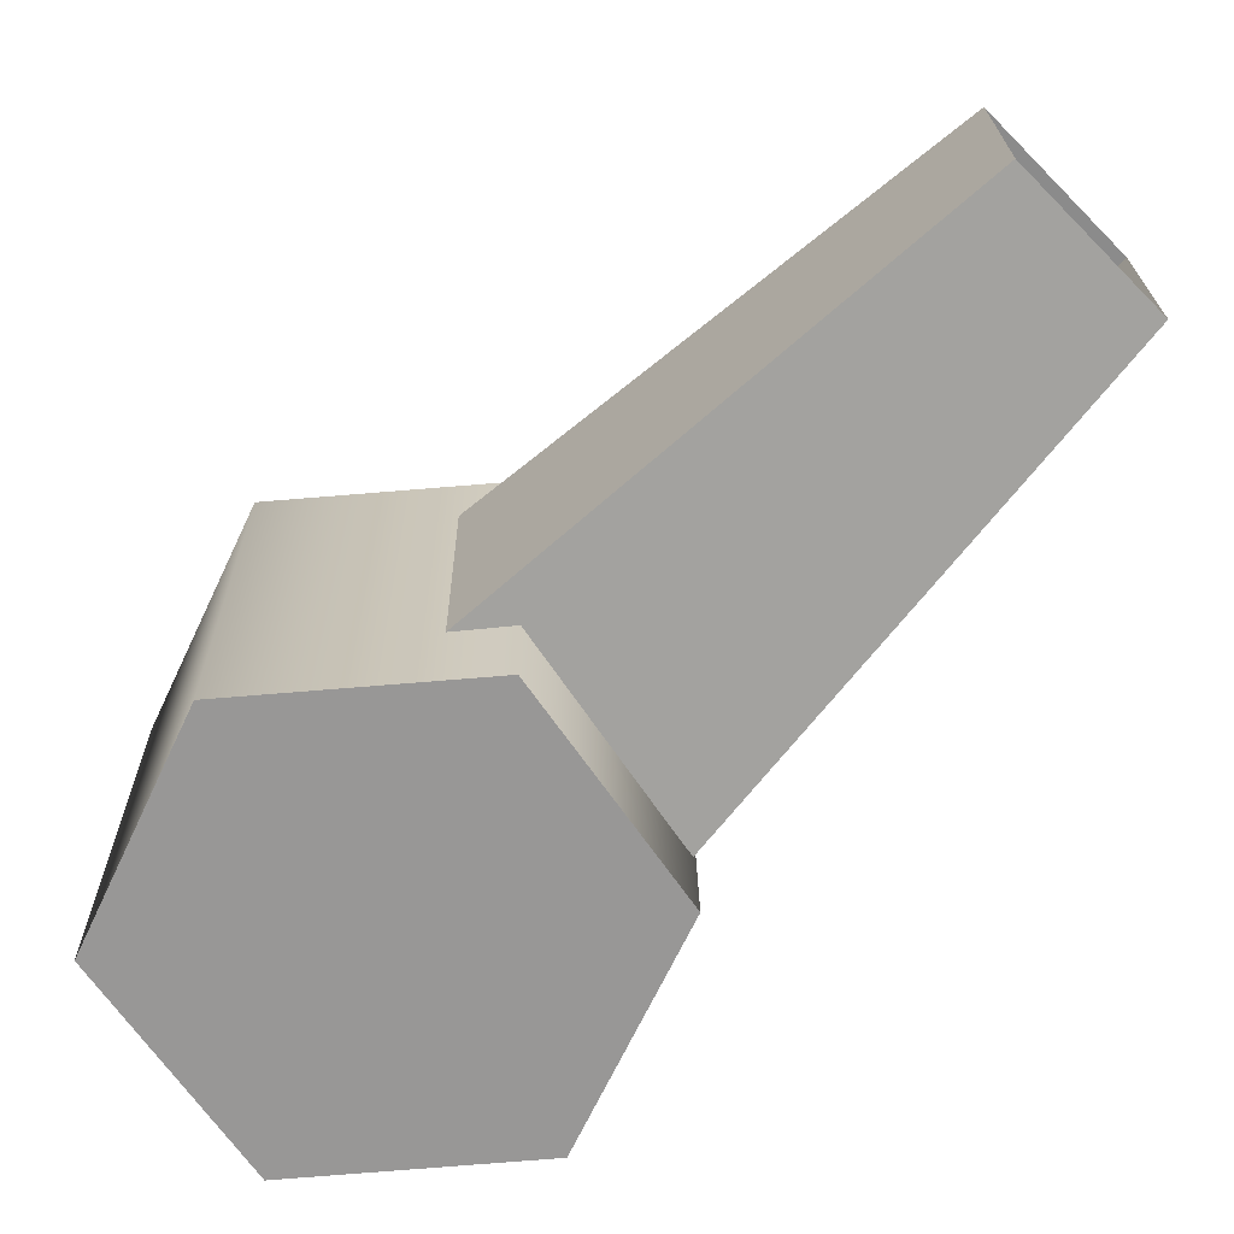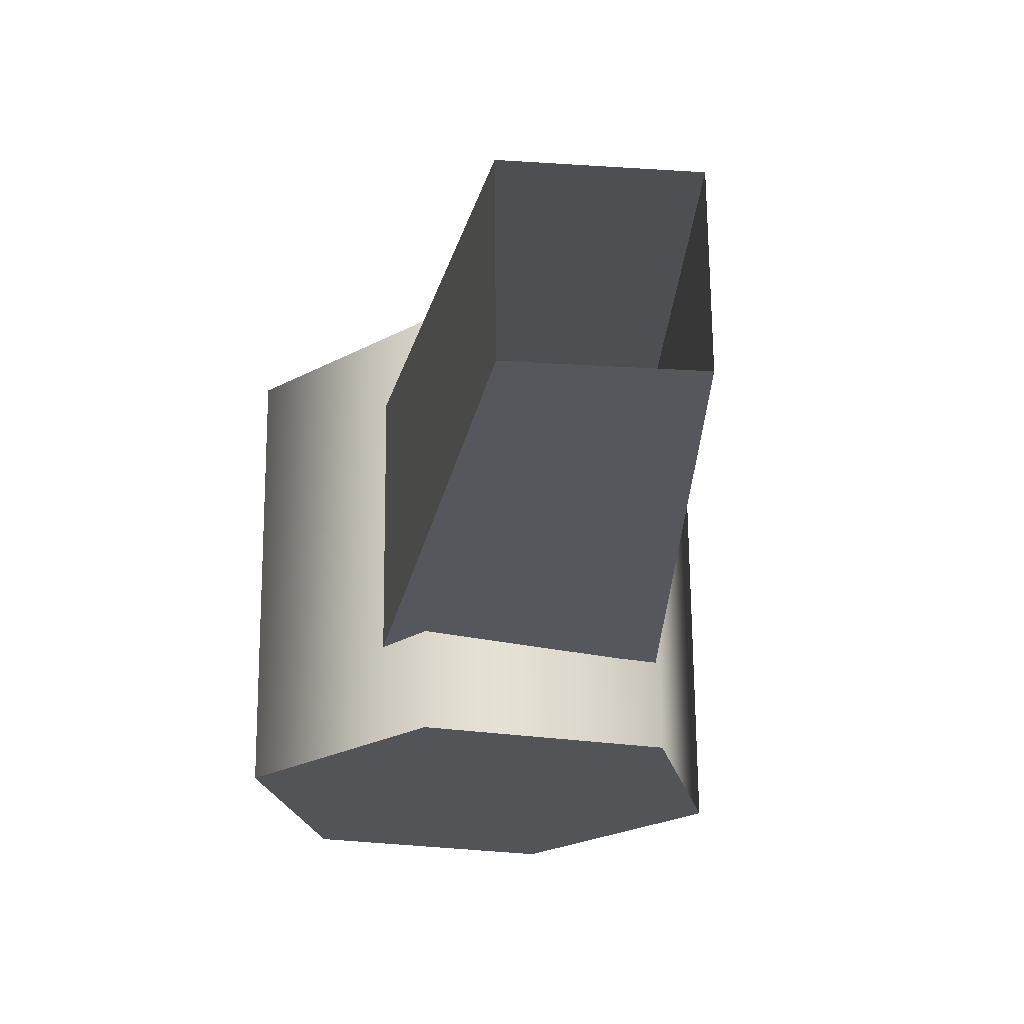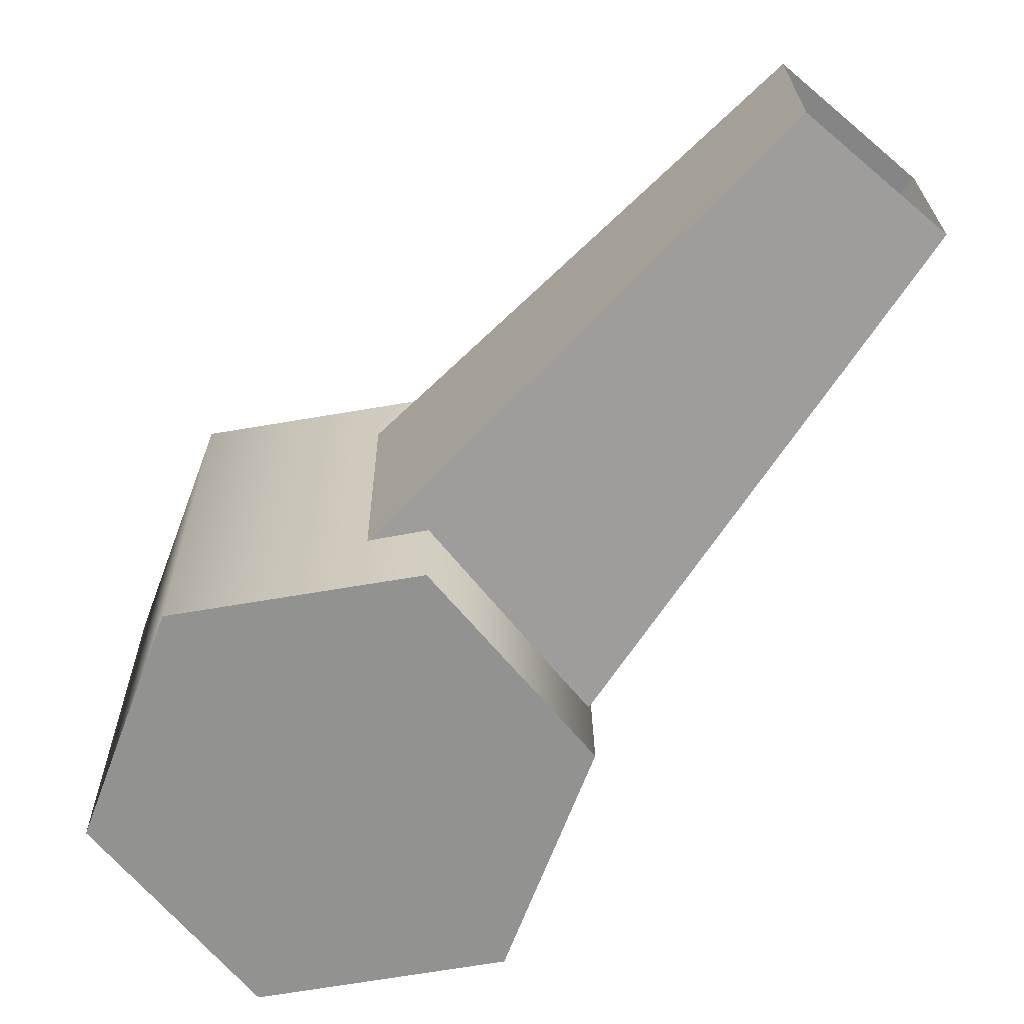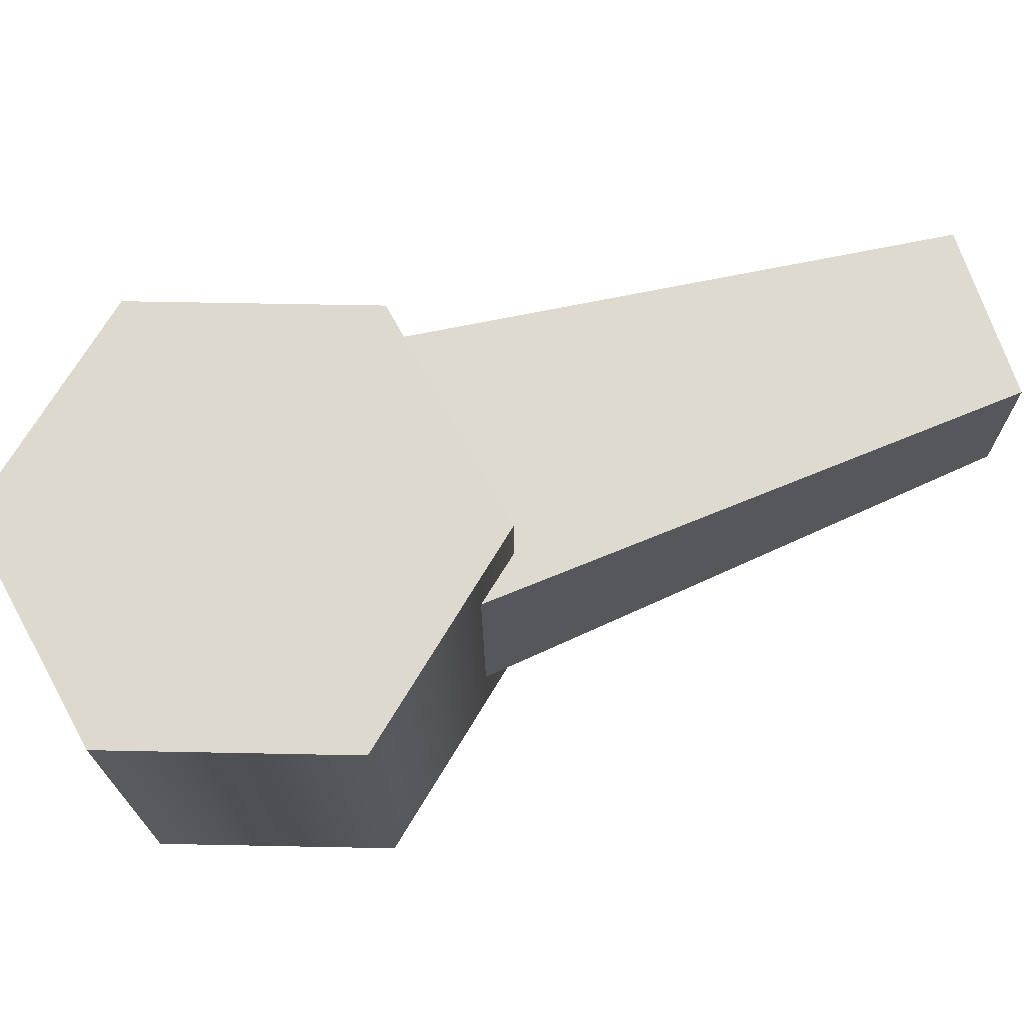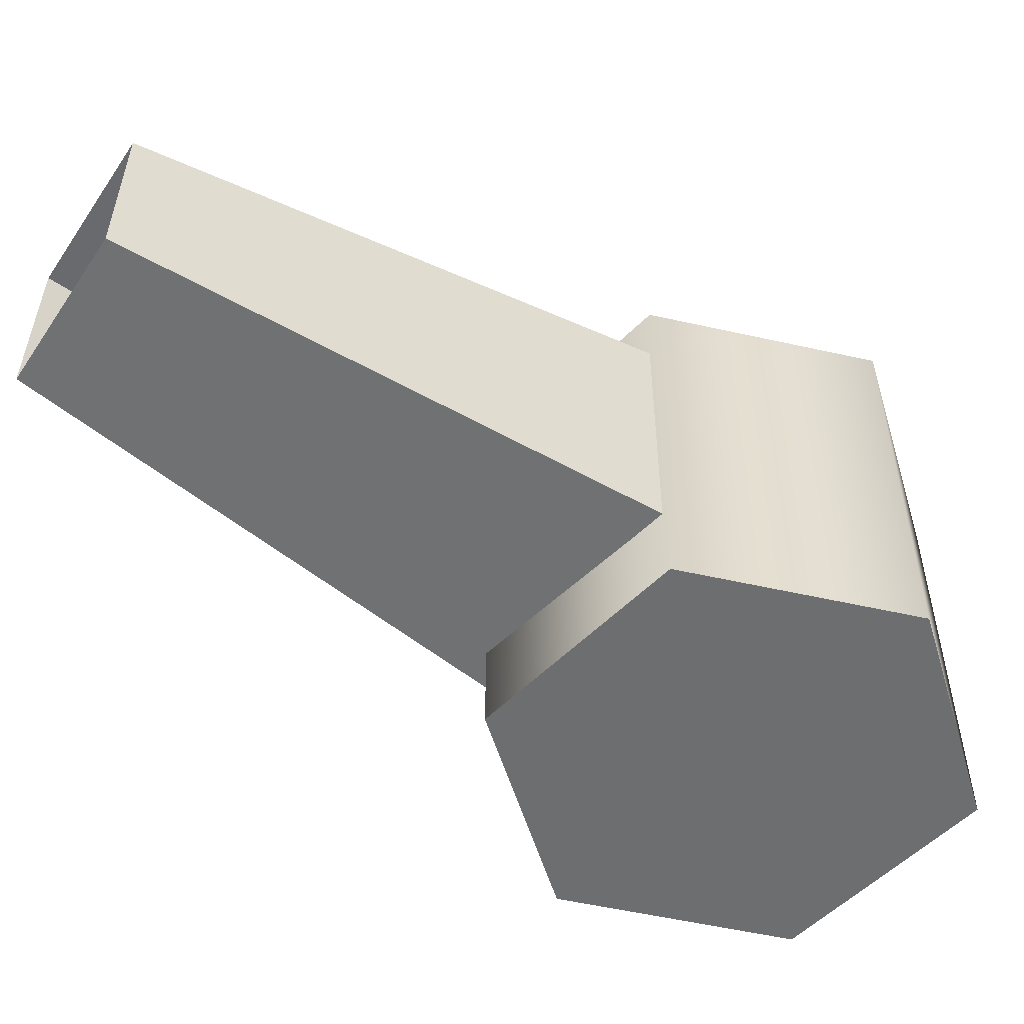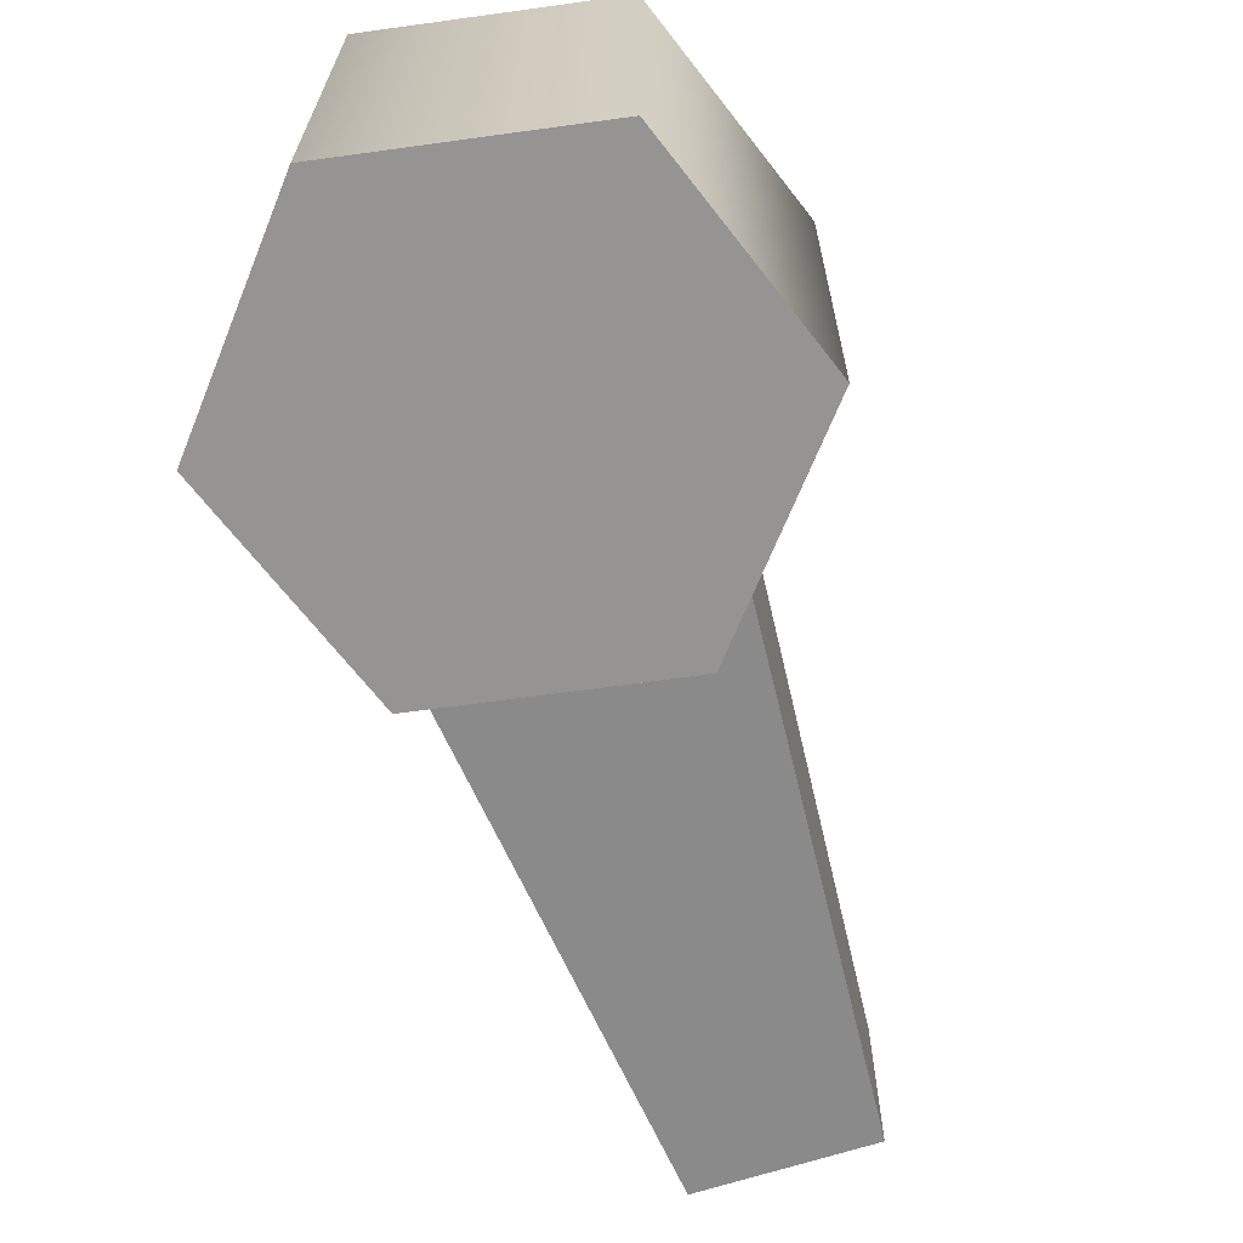
<metadata>
{"format":"obj","ext":"obj","renderer":"f3d","projection":"perspective","resolution":1024,"background":"white","views":[{"elev":-68.0,"azim":-85.6,"up":"+Z"},{"elev":-22.4,"azim":-47.5,"up":"+Z"},{"elev":-65.9,"azim":-80.7,"up":"+Z"},{"elev":71.1,"azim":-149.0,"up":"+Z"},{"elev":-53.7,"azim":16.5,"up":"+Z"},{"elev":-67.9,"azim":157.7,"up":"+Z"}]}
</metadata>
<code>
g SixLegs_14
v -0.03059 0.2062 -0.1453
v 0.1082 0.2857 -0.1463
v 0.1084 0.2891 0.1425
v -0.03041 0.2096 0.1435
v 0.2464 0.2052 -0.1455
v 0.2467 0.2087 0.1434
v 0.246 0.04529 -0.1435
v 0.2462 0.04874 0.1453
v 0.1072 -0.03423 -0.1425
v 0.1073 -0.03078 0.1463
v 0.1072 -0.03423 -0.1425
v -0.03108 0.0462 -0.1434
v -0.03089 0.04965 0.1455
v 0.1073 -0.03078 0.1463
v 0.1084 0.2891 0.1425
v 0.1078 0.1292 0.1444
v -0.03041 0.2096 0.1435
v 0.2467 0.2087 0.1434
v 0.2462 0.04874 0.1453
v 0.1073 -0.03078 0.1463
v -0.03089 0.04965 0.1455
v 0.1076 0.1257 -0.1444
v 0.1082 0.2857 -0.1463
v -0.03059 0.2062 -0.1453
v 0.2464 0.2052 -0.1455
v 0.246 0.04529 -0.1435
v 0.1072 -0.03423 -0.1425
v -0.03108 0.0462 -0.1434
v 0.1731 0.03434 -0.09342
v 0.07372 0.2309 -0.0957
v -0.2467 -0.2148 -0.05009
v -0.1589 -0.2891 -0.04926
v -0.2467 -0.2134 0.07005
v -0.2467 -0.2148 -0.05009
v 0.07372 0.2309 -0.0957
v 0.07384 0.2333 0.1045
v 0.07384 0.2333 0.1045
v 0.1732 0.03673 0.1068
v -0.1589 -0.2877 0.07088
v -0.2467 -0.2134 0.07005
v 0.1732 0.03673 0.1068
v 0.1731 0.03434 -0.09342
v -0.1589 -0.2891 -0.04926
v -0.1589 -0.2877 0.07088
g SixLegs_14_0
f 3 2 1
f 4 3 1
f 6 5 2
f 3 6 2
f 8 7 5
f 6 8 5
f 10 9 7
f 8 10 7
f 13 12 11
f 14 13 11
f 4 1 12
f 13 4 12
f 17 16 15
f 15 16 18
f 18 16 19
f 19 16 20
f 20 16 21
f 21 16 17
f 24 23 22
f 23 25 22
f 25 26 22
f 26 27 22
f 27 28 22
f 28 24 22
f 31 30 29
f 32 31 29
f 35 34 33
f 36 35 33
f 39 38 37
f 40 39 37
f 43 42 41
f 44 43 41

</code>
